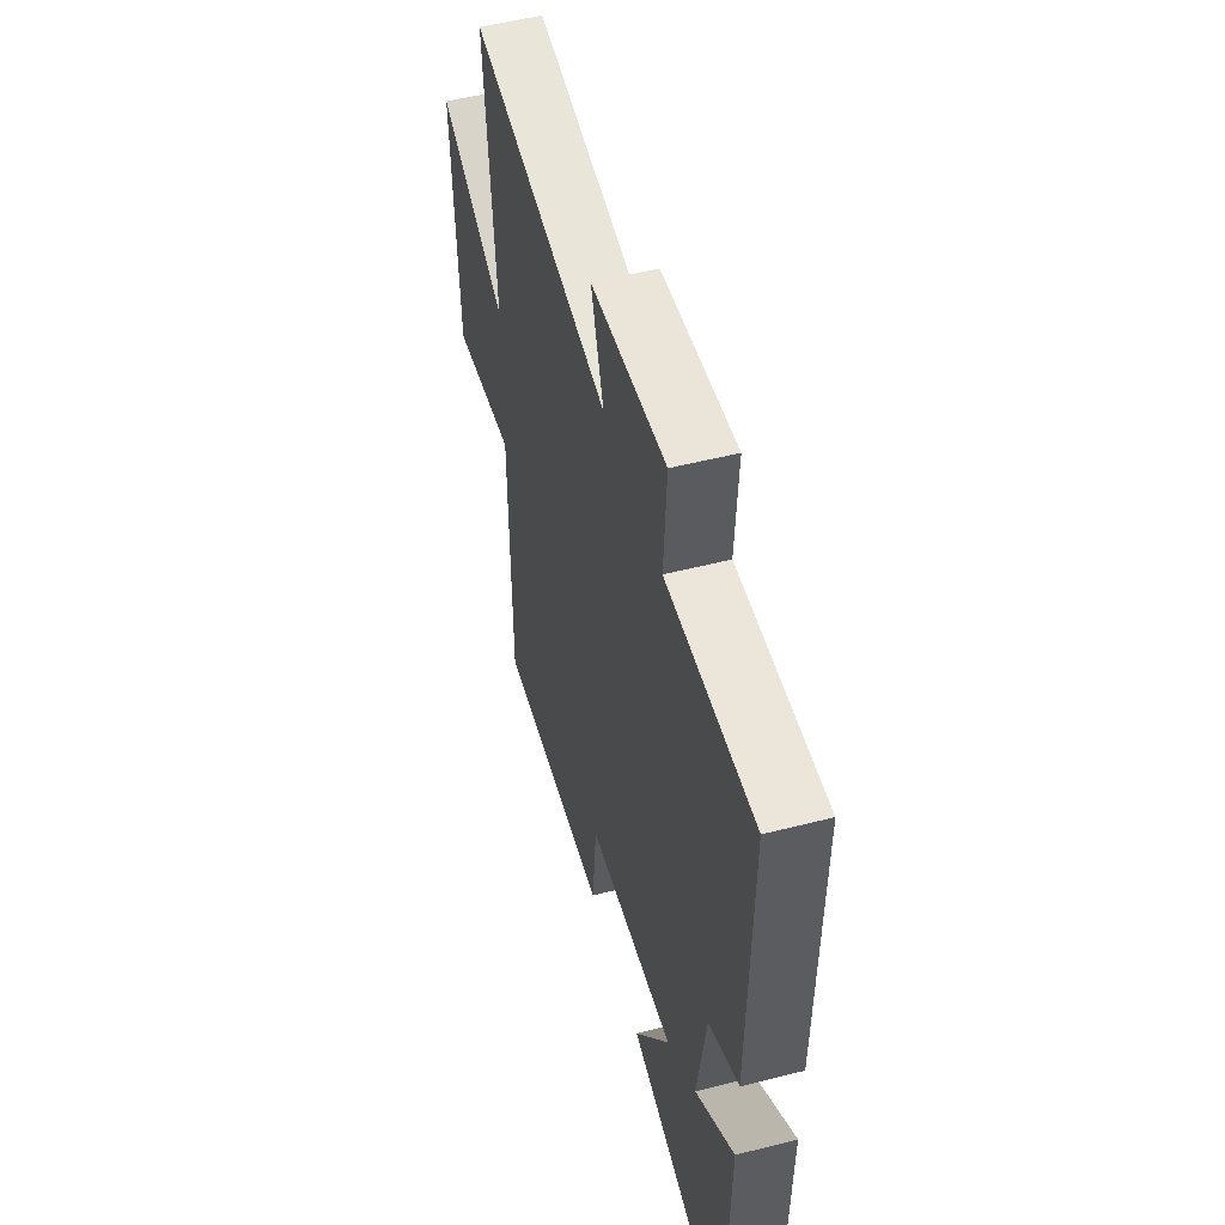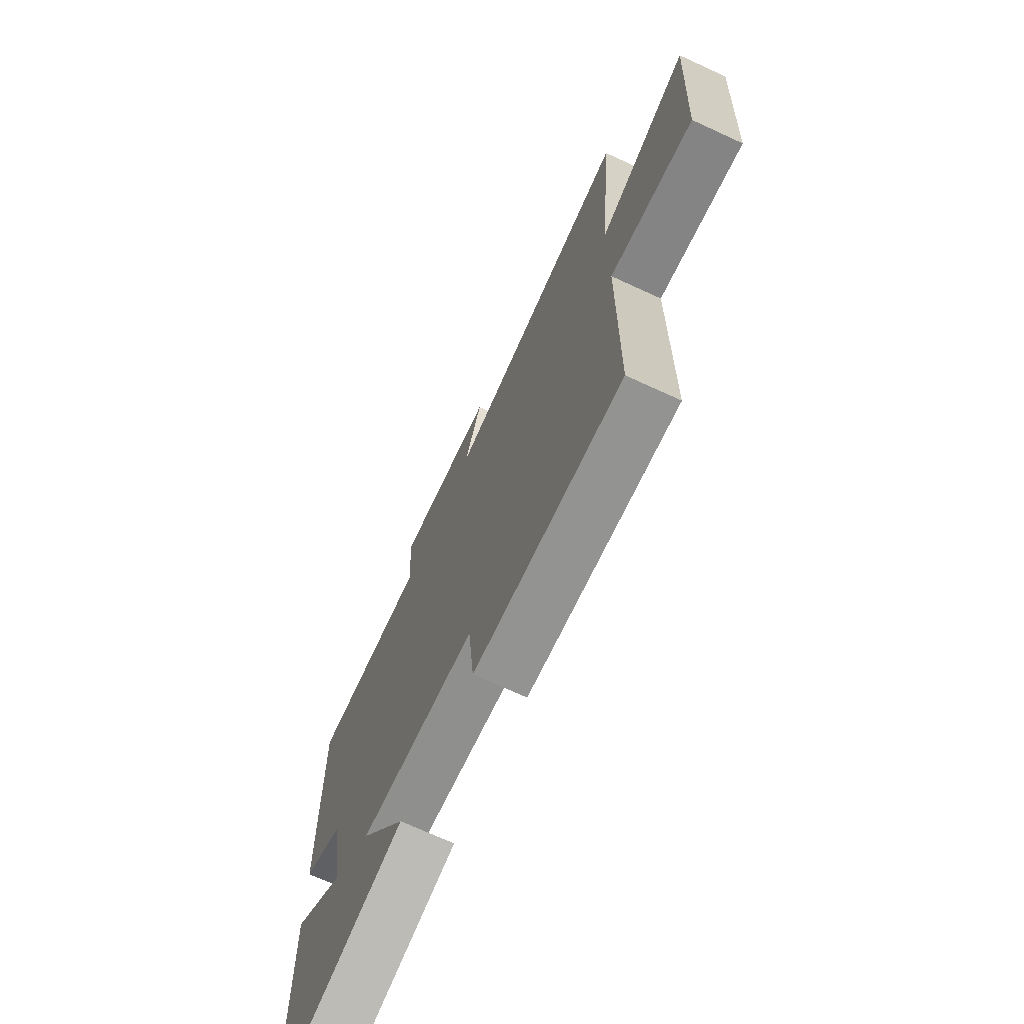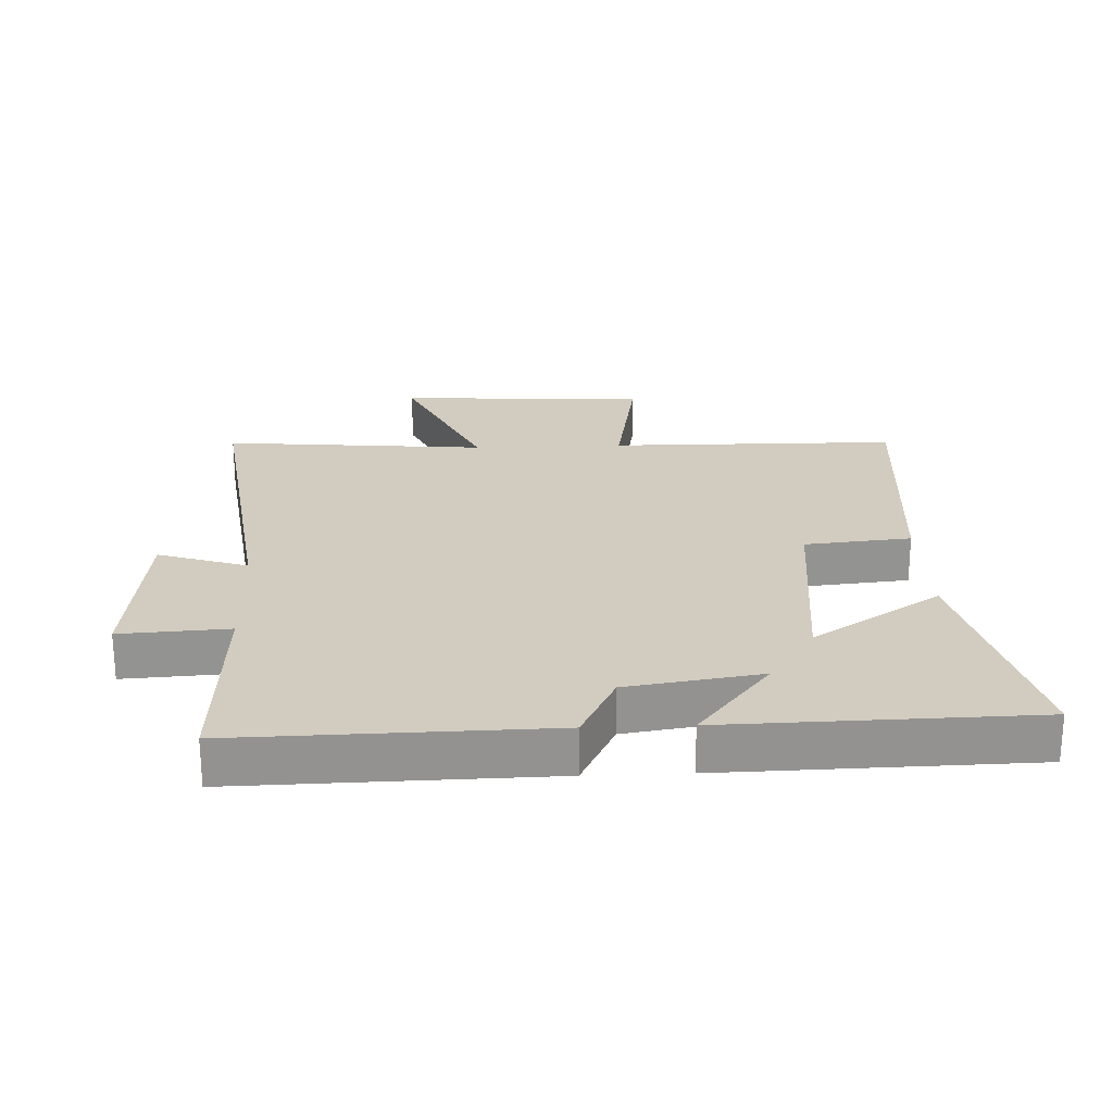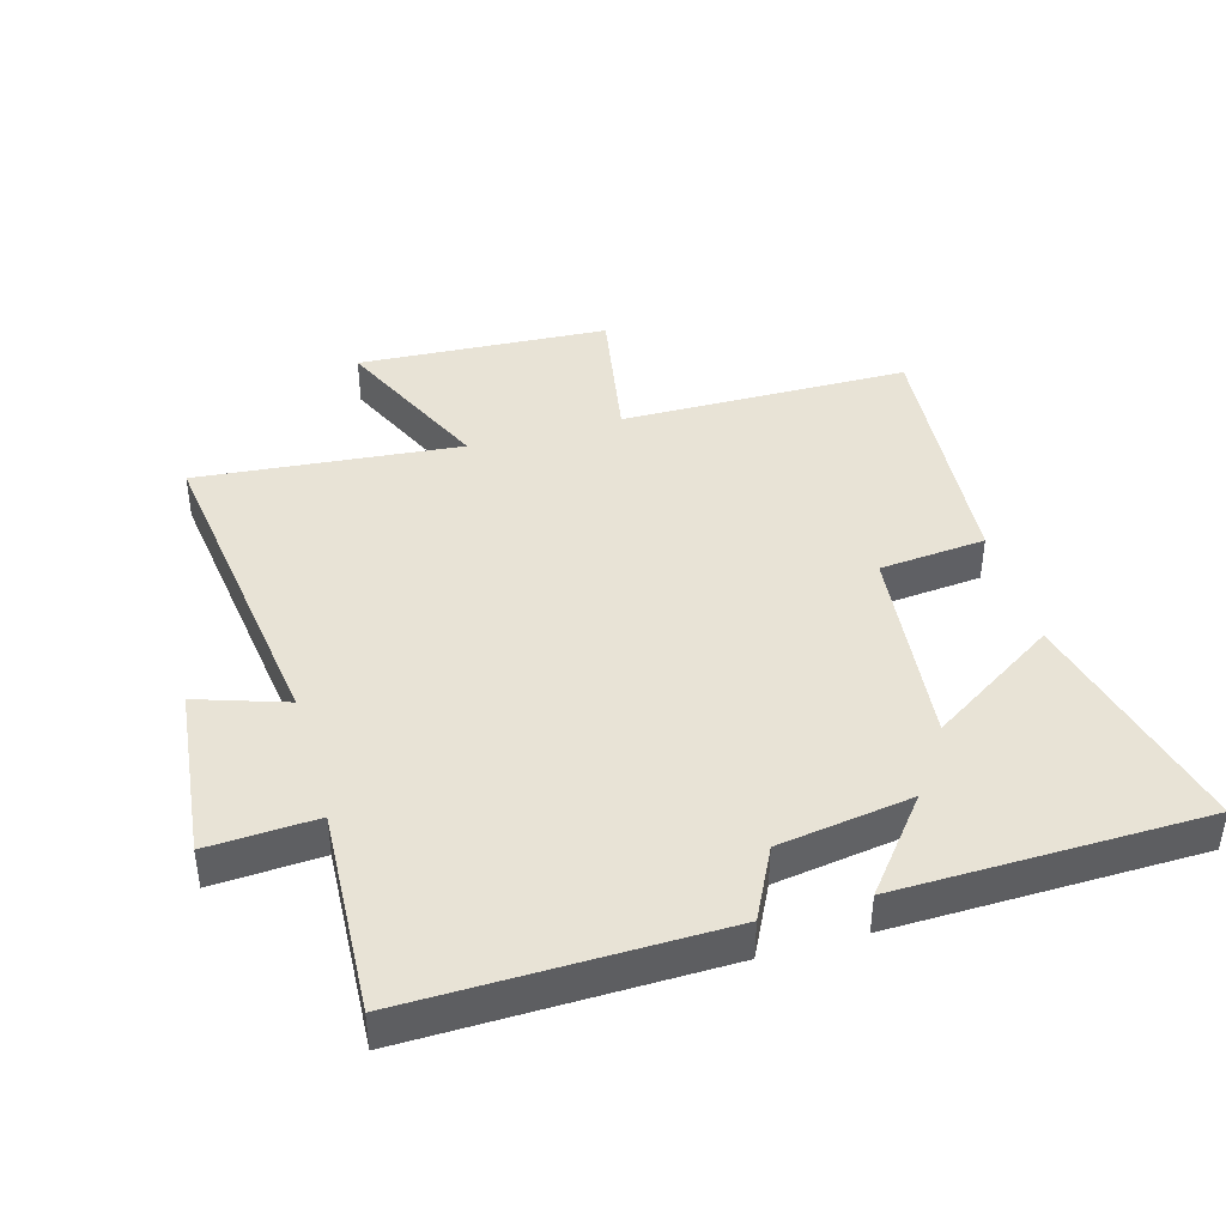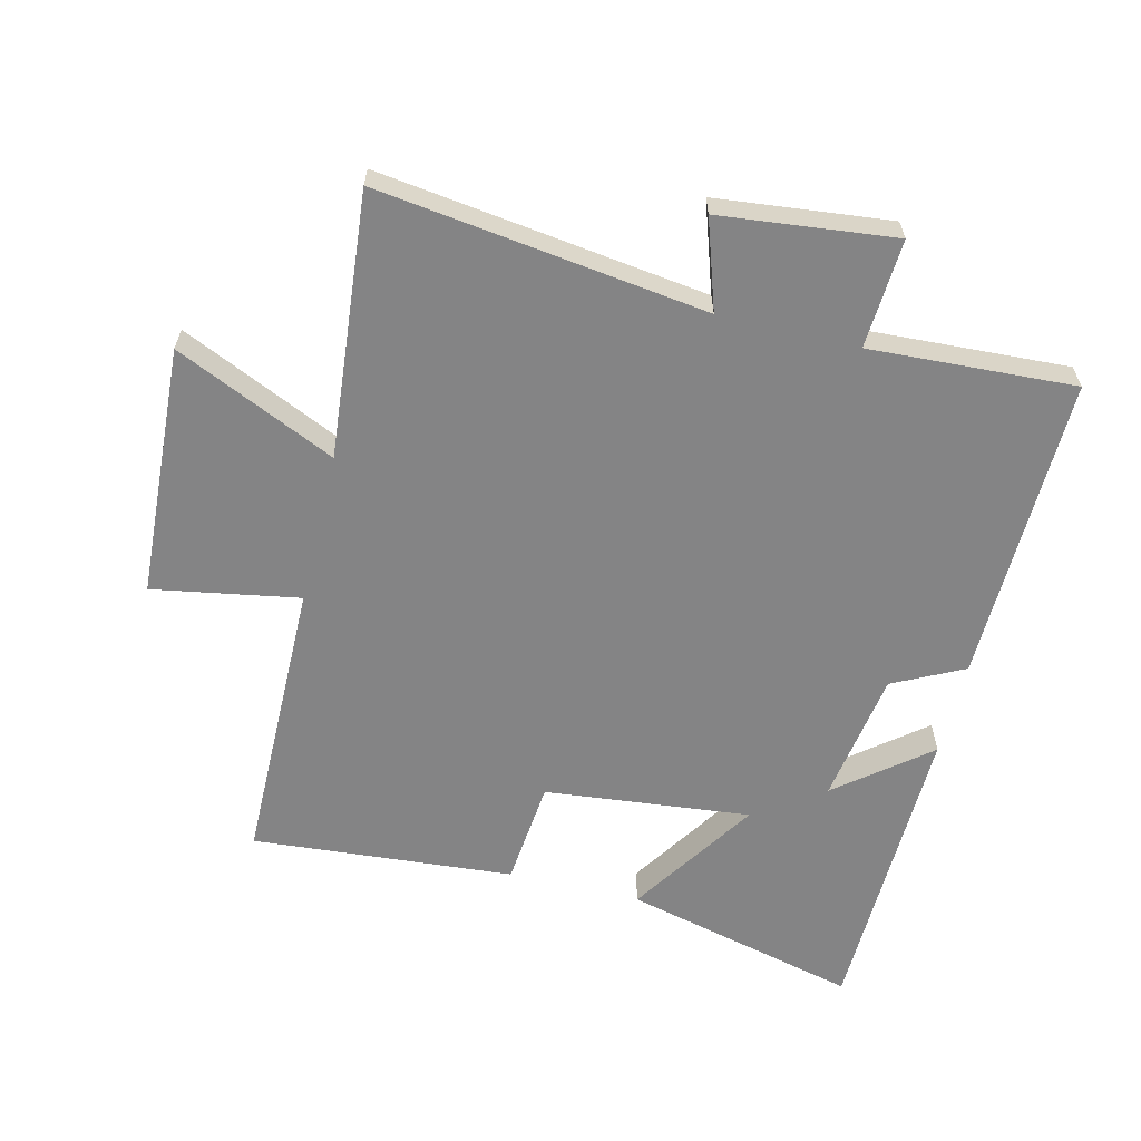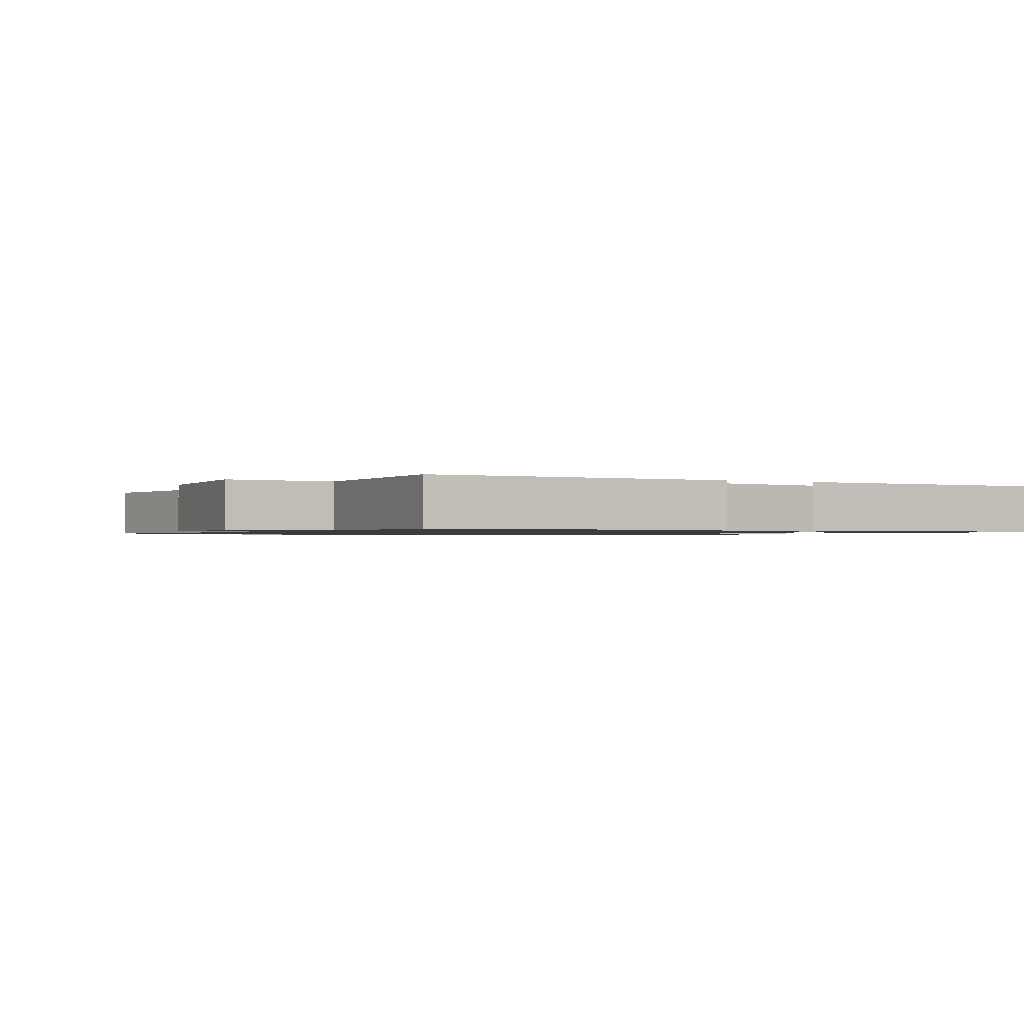
<metadata>
{"format":"obj","ext":"obj","renderer":"f3d","projection":"perspective","resolution":1024,"background":"white","views":[{"elev":52.5,"azim":74.7,"up":"+Z"},{"elev":-71.1,"azim":-114.7,"up":"+Z"},{"elev":23.8,"azim":87.6,"up":"+Y"},{"elev":41.7,"azim":74.1,"up":"+Y"},{"elev":-61.5,"azim":-13.7,"up":"+Y"},{"elev":-1.0,"azim":61.1,"up":"+Y"}]}
</metadata>
<code>
v -0.496 0.07 -0.533
v -0.5 0.07 -0.082
v -0.728 0.07 -0.122
v -0.75 0.07 0.27
v -0.5 0.07 0.156
v -0.538 0.07 0.568
v -0.027 0.07 0.5
v -0.073 0.07 0.639
v 0.199 0.07 0.669
v 0.189 0.07 0.5
v 0.509 0.07 0.517
v 0.5 0.07 0.036
v 0.39 0.07 -0.019
v 0.358 0.07 -0.227
v 0.5 0.07 -0.114
v 0.49 0.07 -0.591
v 0.121 0.07 -0.5
v 0.251 0.07 -0.3
v -0.071 0.07 -0.334
v -0.087 0.07 -0.5
v -0.496 0 -0.533
v -0.5 0 -0.082
v -0.728 0 -0.122
v -0.75 0 0.27
v -0.5 0 0.156
v -0.538 0 0.568
v -0.027 0 0.5
v -0.073 0 0.639
v 0.199 0 0.669
v 0.189 0 0.5
v 0.509 0 0.517
v 0.5 0 0.036
v 0.39 0 -0.019
v 0.358 0 -0.227
v 0.5 0 -0.114
v 0.49 0 -0.591
v 0.121 0 -0.5
v 0.251 0 -0.3
v -0.071 0 -0.334
v -0.087 0 -0.5
f 19 20 1 2
f 18 19 2
f 16 17 18
f 14 15 16
f 14 16 18
f 13 14 18 2
f 10 11 12 13
f 7 8 9 10
f 7 10 13 2
f 5 6 7
f 2 3 4 5
f 2 5 7
f 22 21 40 39
f 22 39 38
f 38 37 36
f 36 35 34
f 38 36 34
f 22 38 34 33
f 33 32 31 30
f 30 29 28 27
f 22 33 30 27
f 27 26 25
f 25 24 23 22
f 27 25 22
f 1 21 22 2
f 2 22 23 3
f 3 23 24 4
f 4 24 25 5
f 5 25 26 6
f 6 26 27 7
f 7 27 28 8
f 8 28 29 9
f 9 29 30 10
f 10 30 31 11
f 11 31 32 12
f 12 32 33 13
f 13 33 34 14
f 14 34 35 15
f 15 35 36 16
f 16 36 37 17
f 17 37 38 18
f 18 38 39 19
f 19 39 40 20
f 20 40 21 1

</code>
